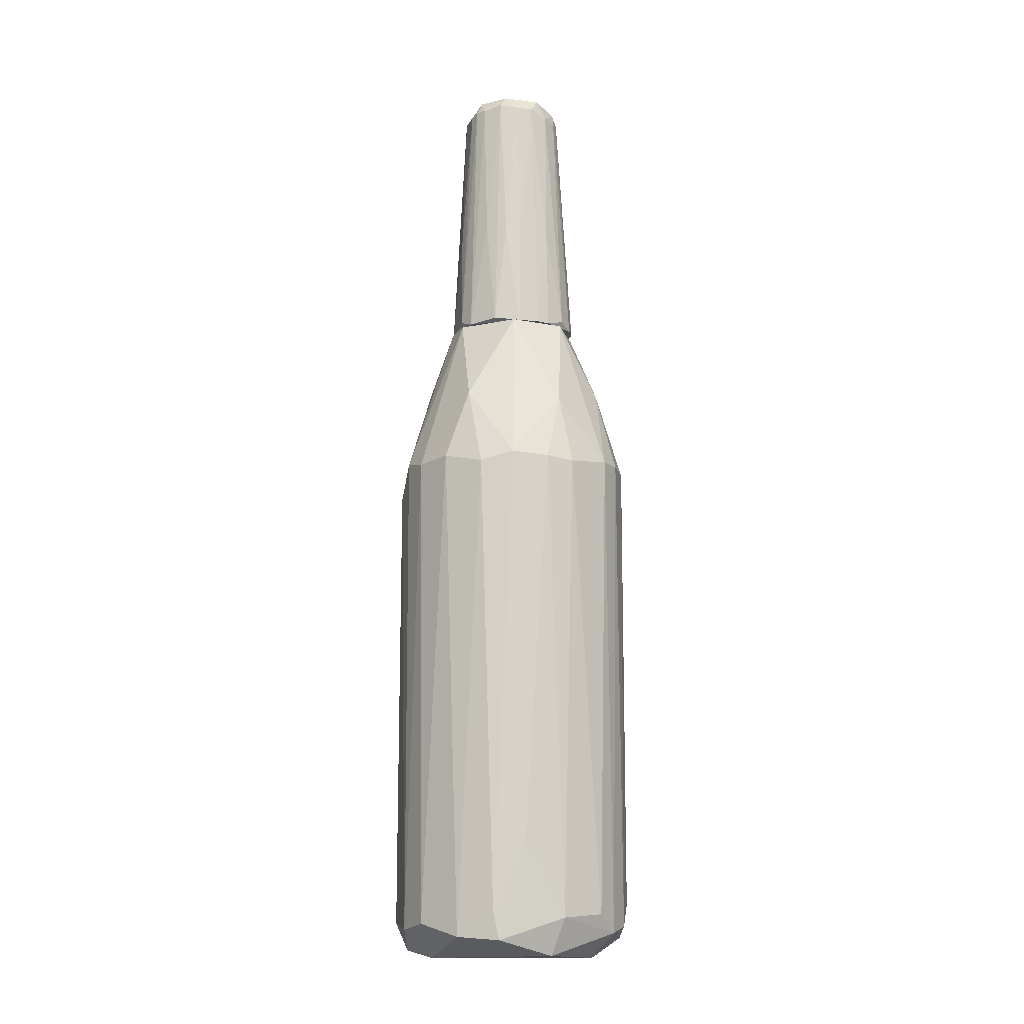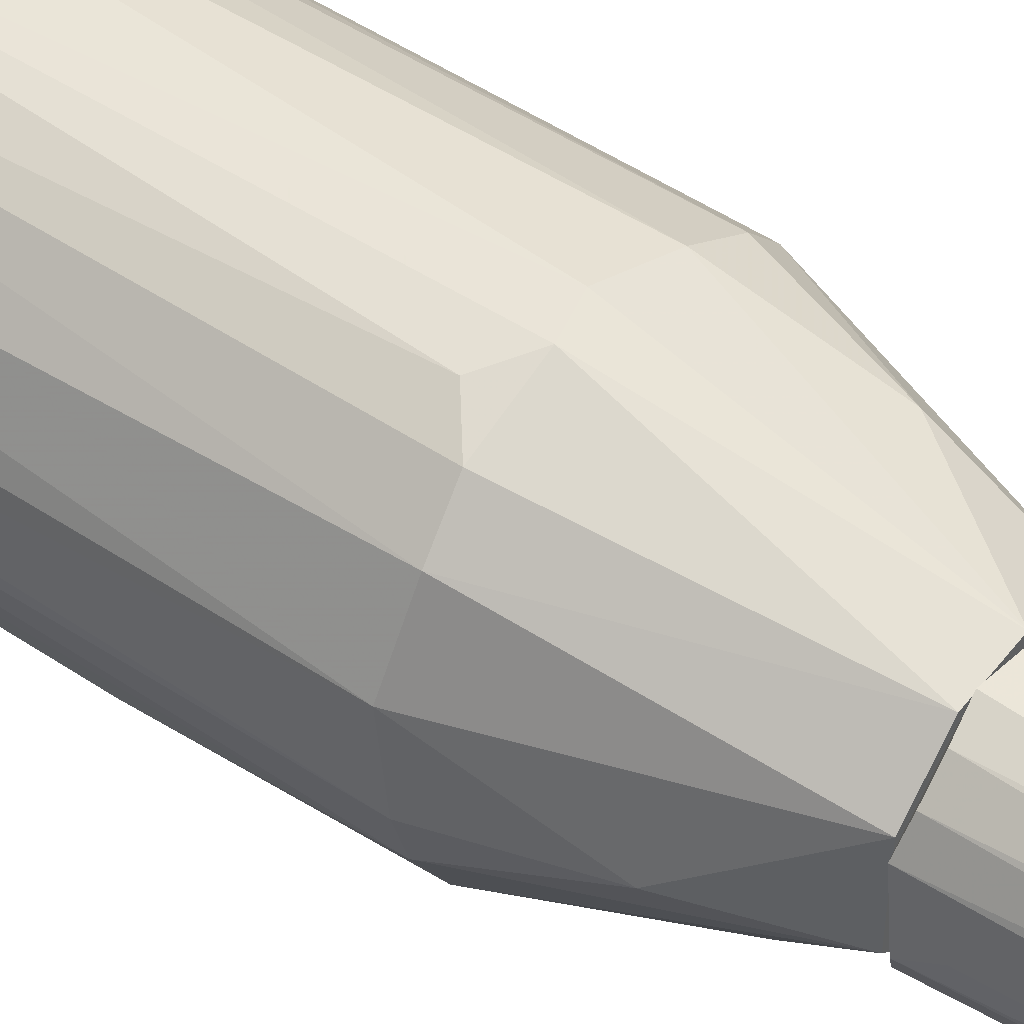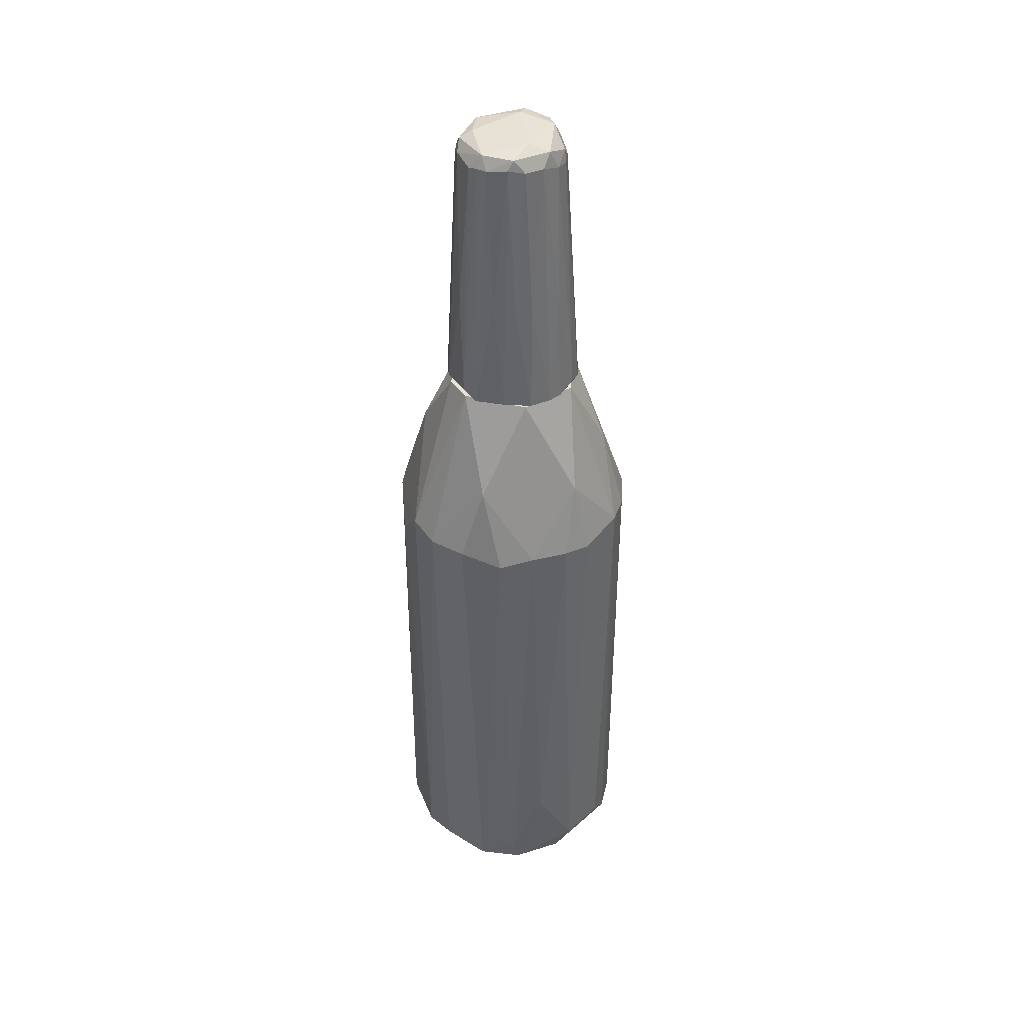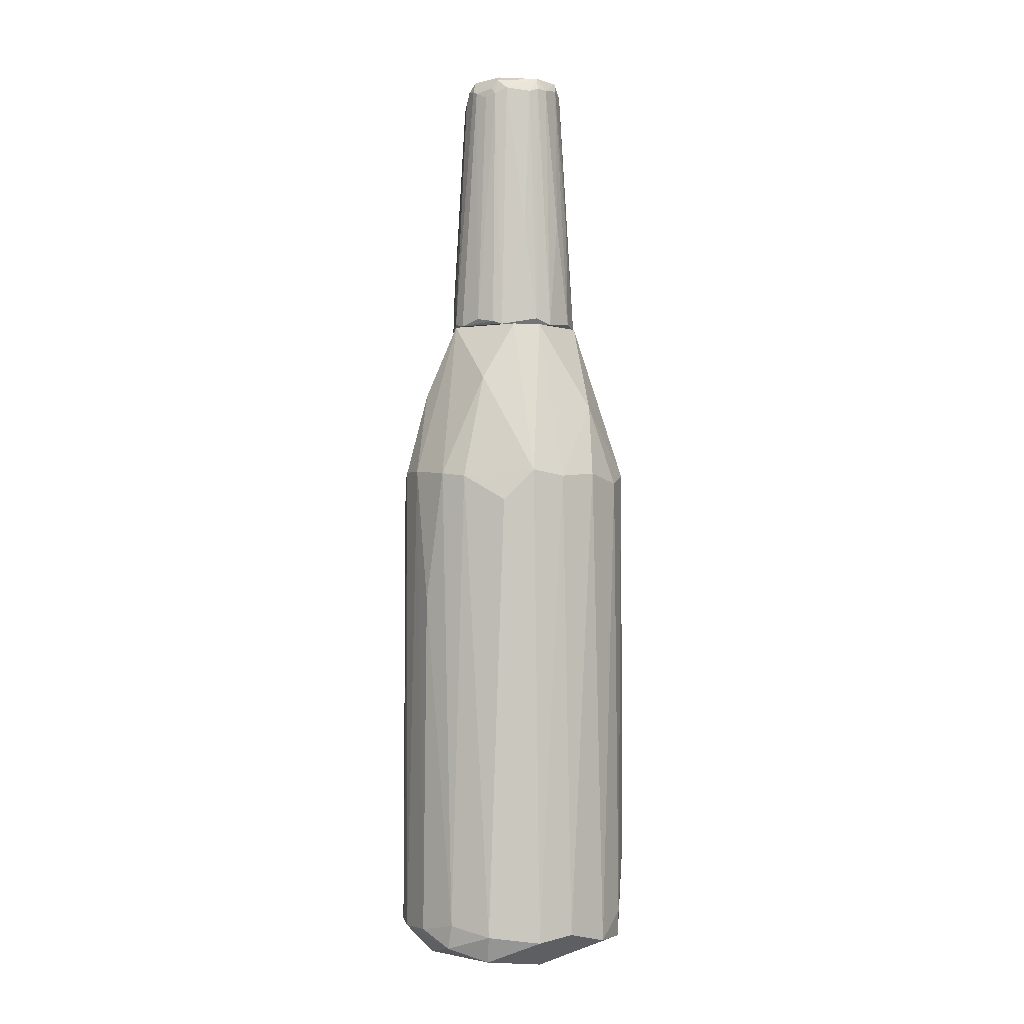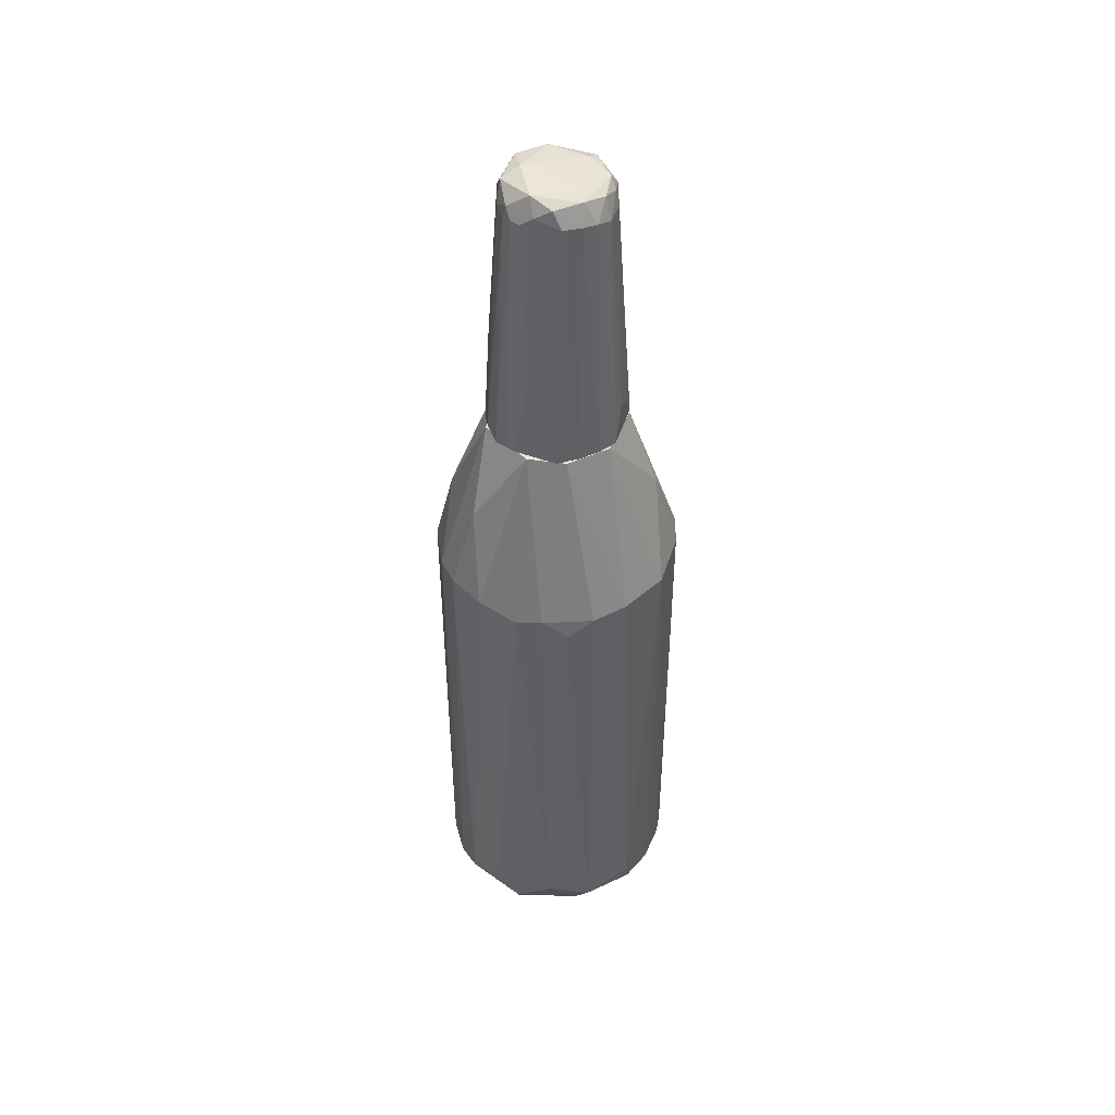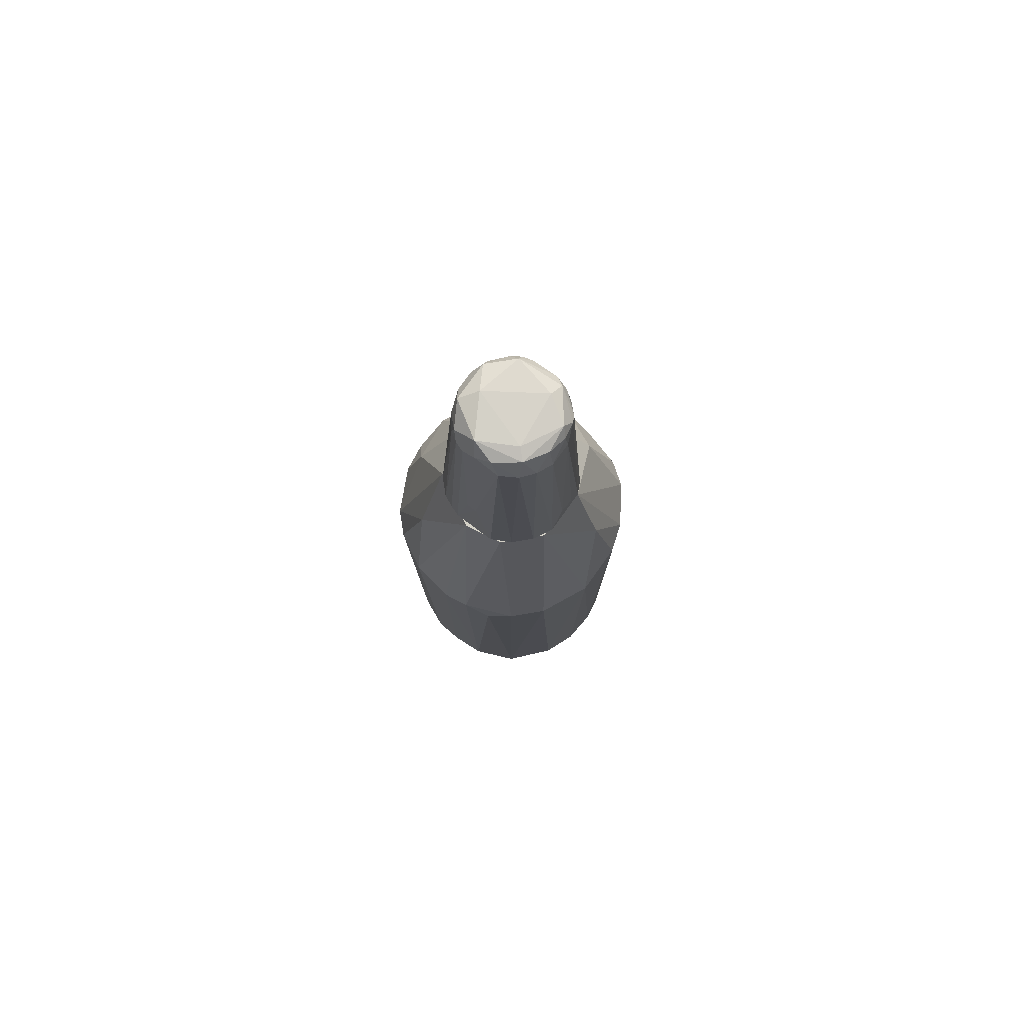
<metadata>
{"format":"obj","ext":"obj","renderer":"f3d","projection":"perspective","resolution":1024,"background":"white","views":[{"elev":-12.6,"azim":-106.1,"up":"+Y"},{"elev":45.3,"azim":128.4,"up":"+Z"},{"elev":41.7,"azim":-115.8,"up":"+Y"},{"elev":-1.2,"azim":174.3,"up":"+Y"},{"elev":47.6,"azim":18.6,"up":"+Y"},{"elev":79.8,"azim":36.0,"up":"+Y"}]}
</metadata>
<code>
o convex_0
v -0.03271 -0.9027 -0.2396
v -0.001526 0.05827 0.2409
v 0.04833 0.07079 0.2346
v -0.04522 0.4016 -0.1273
v -0.2387 -0.8777 0.04118
v 0.2356 -0.8964 0.05364
v 0.2169 0.08318 -0.1023
v -0.2324 0.07692 -0.06484
v -0.01399 -0.9214 0.2346
v -0.1887 0.07692 0.1535
v -0.02025 0.08331 -0.2396
v 0.1545 -0.9214 -0.1834
v 0.1919 0.07705 0.1473
v 0.06085 0.4016 0.1223
v -0.1763 -0.9151 -0.1647
v 0.142 -0.8902 0.1972
v -0.1139 0.4016 0.07858
v -0.1326 -0.8964 0.2034
v -0.1513 0.07705 -0.1897
v 0.1233 0.07079 -0.2084
v 0.1295 0.4016 -0.04612
v 0.2356 0.07079 0.05364
v 0.2356 -0.8964 -0.05864
v -0.1263 -0.9589 0.1347
v 0.1794 -0.9589 -0.03366
v -0.08267 0.07705 0.2284
v 0.07331 -0.8902 -0.2334
v -0.2324 0.06453 0.06611
v -0.03897 -0.9589 -0.1834
v -0.22 -0.9214 -0.08982
v -0.1326 0.4016 -0.03366
v -0.2075 -0.8714 0.1285
v 0.1045 -0.9526 0.1785
v 0.07957 0.2829 -0.1647
v 0.142 0.07079 0.1972
v 0.06085 -0.859 0.2346
v -0.1014 -0.8902 -0.2209
v 0.1981 -0.1914 -0.146
v 0.2106 -0.8652 0.1223
v 0.1233 0.4016 0.05985
v -0.2075 0.05814 -0.1273
v 0.2356 0.08318 -0.04612
v -0.01399 0.4016 0.1348
v 0.04213 0.02085 -0.2396
v -0.08267 0.07079 -0.2271
v -0.06395 -0.8528 0.2346
v -0.2075 -0.9526 0.02246
v 0.2044 -0.8901 -0.1335
v -0.1513 0.07705 0.1909
v 0.1669 0.07705 -0.1772
v -0.1513 0.2205 -0.1397
v 0.1482 -0.8714 -0.1959
v -0.2387 -0.7278 -0.03991
v -0.2387 0.07066 0.009946
v 0.2418 -0.8902 -0.01494
v -0.2012 0.208 0.04739
v -0.1763 -0.9088 0.166
v -0.1139 0.2455 0.1598
v 0.2044 -0.94 0.09109
v 0.09829 0.03337 0.2221
v 0.1919 0.2518 -0.03366
v -0.22 -0.8652 -0.1023
v 0.07331 -0.9464 -0.2084
v 0.01089 0.4016 -0.1335
f 21 34 64
f 14 4 17
f 4 14 21
f 9 18 24
f 12 23 25
f 15 1 29
f 25 24 29
f 15 29 30
f 17 4 31
f 28 5 32
f 10 28 32
f 16 9 33
f 9 24 33
f 24 25 33
f 20 11 34
f 14 3 35
f 13 14 35
f 16 13 35
f 3 2 36
f 2 9 36
f 9 16 36
f 1 15 37
f 15 19 37
f 13 16 39
f 6 22 39
f 22 13 39
f 14 13 40
f 21 14 40
f 13 22 40
f 19 15 41
f 23 7 42
f 2 3 43
f 3 14 43
f 14 17 43
f 26 2 43
f 1 11 44
f 11 20 44
f 27 1 44
f 20 27 44
f 11 1 45
f 4 11 45
f 1 37 45
f 37 19 45
f 9 2 46
f 18 9 46
f 2 26 46
f 26 18 46
f 29 24 47
f 5 30 47
f 30 29 47
f 23 12 48
f 7 23 48
f 38 7 48
f 18 26 49
f 21 7 50
f 20 34 50
f 34 21 50
f 7 38 50
f 31 4 51
f 8 31 51
f 19 41 51
f 41 8 51
f 4 45 51
f 45 19 51
f 12 27 52
f 27 20 52
f 48 12 52
f 38 48 52
f 20 50 52
f 50 38 52
f 30 5 53
f 5 28 54
f 53 5 54
f 8 53 54
f 22 6 55
f 42 22 55
f 23 42 55
f 10 17 56
f 28 10 56
f 17 31 56
f 31 8 56
f 54 28 56
f 8 54 56
f 24 18 57
f 10 32 57
f 32 5 57
f 47 24 57
f 5 47 57
f 49 10 57
f 18 49 57
f 17 10 58
f 43 17 58
f 26 43 58
f 10 49 58
f 49 26 58
f 25 23 59
f 16 33 59
f 33 25 59
f 6 39 59
f 39 16 59
f 55 6 59
f 23 55 59
f 35 3 60
f 16 35 60
f 36 16 60
f 3 36 60
f 7 21 61
f 21 40 61
f 40 22 61
f 42 7 61
f 22 42 61
f 15 30 62
f 41 15 62
f 8 41 62
f 53 8 62
f 30 53 62
f 12 25 63
f 1 27 63
f 27 12 63
f 29 1 63
f 25 29 63
f 11 4 64
f 4 21 64
f 34 11 64
o convex_1
v 0.1295 0.4516 -0.0212
v -0.1326 0.4016 -0.0212
v -0.1326 0.4016 0.02247
v -0.06392 0.957 0.003737
v 0.04214 0.4016 0.1285
v 0.03588 0.4016 -0.1273
v 0.09831 0.9258 -0.0212
v -0.04524 0.9196 -0.09608
v -0.03275 0.9071 0.09734
v 0.07334 0.9133 0.07861
v -0.08265 0.4016 0.1098
v -0.1014 0.9196 0.01621
v -0.07018 0.4016 -0.1148
v 0.05461 0.9196 -0.08982
v 0.1295 0.4016 0.04117
v 0.117 0.4016 -0.07111
v -0.08888 0.9258 -0.05238
v -0.08888 0.9071 0.05364
v 0.02341 0.9445 0.09108
v 0.1045 0.8946 0.02247
v 0.1108 0.4078 0.07861
v -0.03898 0.4078 0.1285
v 0.03588 0.9508 -0.06488
v -0.01402 0.6139 -0.121
v -0.1139 0.4078 -0.07111
v 0.02341 0.9196 -0.1023
v 0.09204 0.9196 -0.05238
v -0.1076 0.4141 0.08485
v 0.06711 0.9508 0.0599
v -0.06392 0.9258 0.07861
v 0.08581 0.4141 -0.1023
v 0.04214 0.9133 0.09734
v 0.07958 0.4078 0.1098
v -0.01402 0.5702 0.1223
v -0.03898 0.4141 -0.1273
v -0.04524 0.9445 -0.08358
v -0.06392 0.9196 -0.08358
v -0.1014 0.9196 -0.0212
v -0.02025 0.957 0.07861
v 0.09204 0.9071 0.05364
v 0.1295 0.4078 -0.04615
v -0.1139 0.6139 0.04741
v 0.1045 0.8946 -0.0212
v 0.08581 0.9133 -0.06488
v -0.08888 0.9445 0.03494
v -0.1139 0.6139 -0.04615
v 0.08581 0.9445 -0.03367
v 0.04838 0.957 0.04117
v -0.07018 0.9008 0.07861
v 0.04838 0.9071 -0.09608
v -0.08888 0.6263 -0.08358
v -0.02651 0.9133 -0.1023
v -0.05145 0.9071 0.09108
v -0.08888 0.9445 -0.03991
v 0.1295 0.4703 0.009972
v 0.05461 0.4078 -0.121
v 0.04214 0.9383 -0.08982
v 0.09204 0.9383 0.01621
v -0.05769 0.4141 0.1223
v -0.1263 0.4016 0.04741
v -0.007784 0.9258 0.09734
v 0.06711 0.9008 -0.08358
v 0.004685 0.5702 0.1223
v -0.1201 0.6263 -0.01494
f 76 102 128
f 67 66 69
f 69 66 70
f 67 69 75
f 70 66 77
f 69 70 79
f 79 70 80
f 75 69 86
f 77 66 89
f 70 88 90
f 83 74 93
f 74 83 96
f 69 79 97
f 79 85 97
f 85 74 97
f 96 69 97
f 74 96 97
f 73 86 98
f 70 77 99
f 77 72 99
f 88 70 99
f 68 87 100
f 72 77 101
f 100 72 101
f 83 93 103
f 79 84 104
f 85 79 104
f 74 85 104
f 93 74 104
f 65 79 105
f 79 80 105
f 80 91 105
f 76 67 106
f 82 76 106
f 92 82 106
f 71 84 107
f 91 71 107
f 65 105 107
f 105 91 107
f 91 80 108
f 80 95 108
f 76 82 109
f 82 94 109
f 102 76 109
f 103 68 109
f 94 103 109
f 89 66 110
f 81 89 110
f 66 102 110
f 102 81 110
f 71 91 111
f 87 68 112
f 68 103 112
f 103 93 112
f 111 87 112
f 93 111 112
f 92 75 113
f 82 92 113
f 94 82 113
f 70 90 114
f 77 89 115
f 89 81 115
f 101 77 115
f 81 101 115
f 90 88 116
f 99 72 116
f 88 99 116
f 72 100 116
f 100 90 116
f 73 94 117
f 113 75 117
f 94 113 117
f 68 100 118
f 101 81 118
f 100 101 118
f 81 102 118
f 109 68 118
f 102 109 118
f 79 65 119
f 84 79 119
f 65 107 119
f 107 84 119
f 80 70 120
f 95 80 120
f 70 114 120
f 114 95 120
f 100 87 121
f 90 100 121
f 91 108 121
f 108 78 121
f 87 111 121
f 111 91 121
f 114 90 121
f 78 114 121
f 84 71 122
f 104 84 122
f 93 104 122
f 71 111 122
f 111 93 122
f 86 73 123
f 75 86 123
f 73 117 123
f 117 75 123
f 67 75 124
f 75 92 124
f 106 67 124
f 92 106 124
f 94 73 125
f 96 83 125
f 73 98 125
f 83 103 125
f 103 94 125
f 78 108 126
f 108 95 126
f 114 78 126
f 95 114 126
f 86 69 127
f 69 96 127
f 98 86 127
f 96 125 127
f 125 98 127
f 66 67 128
f 67 76 128
f 102 66 128

</code>
